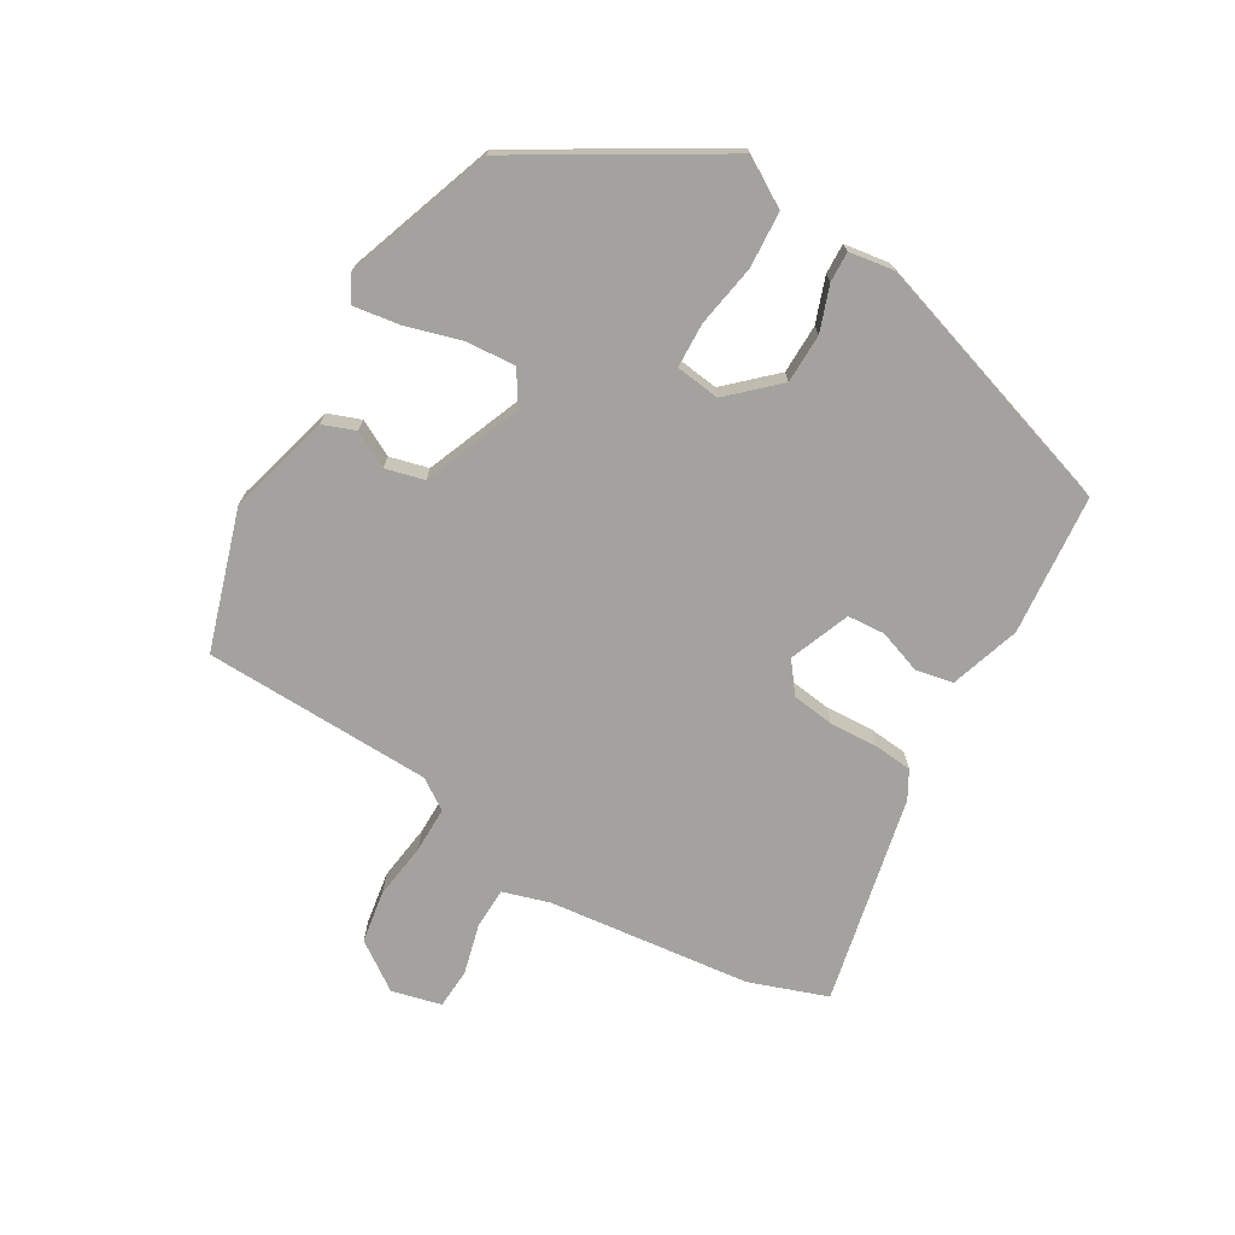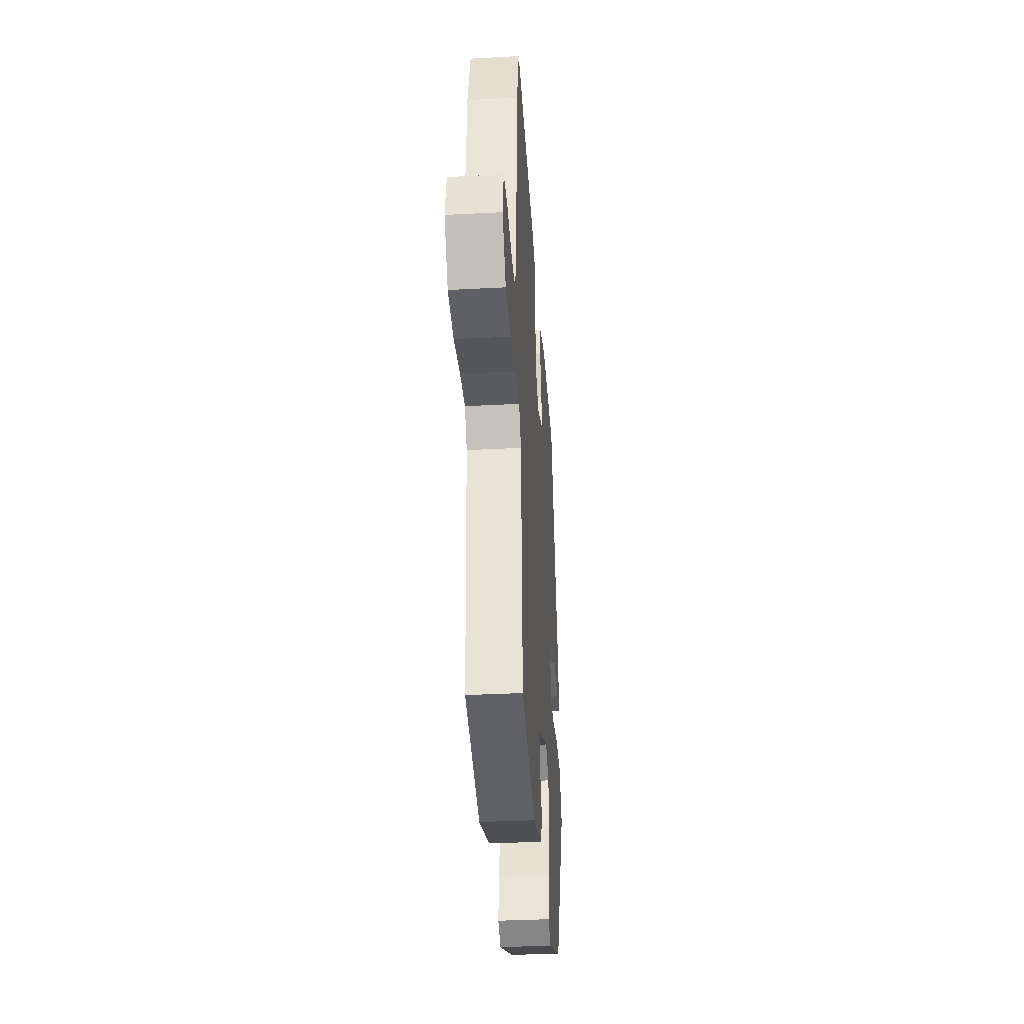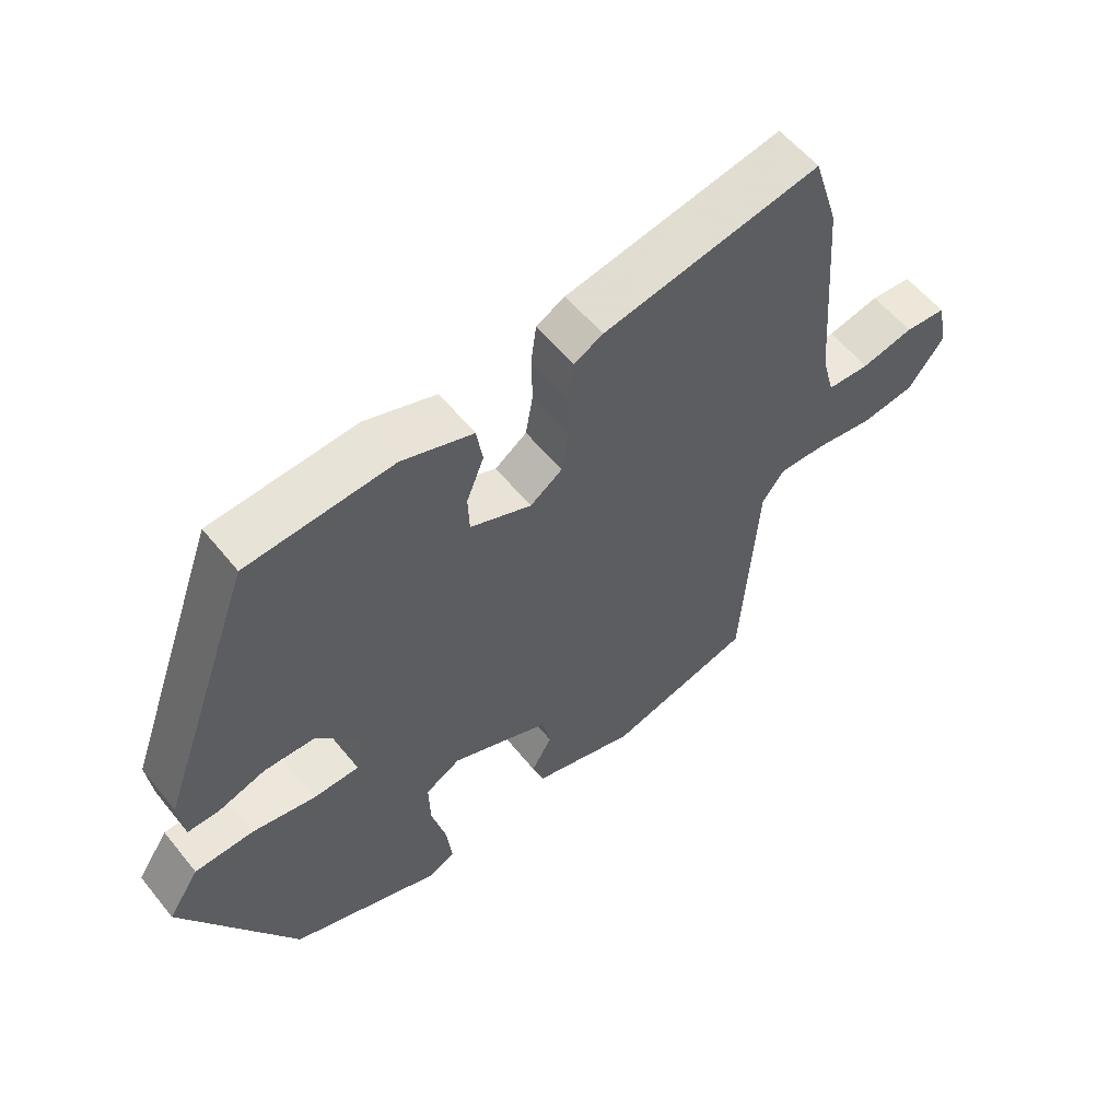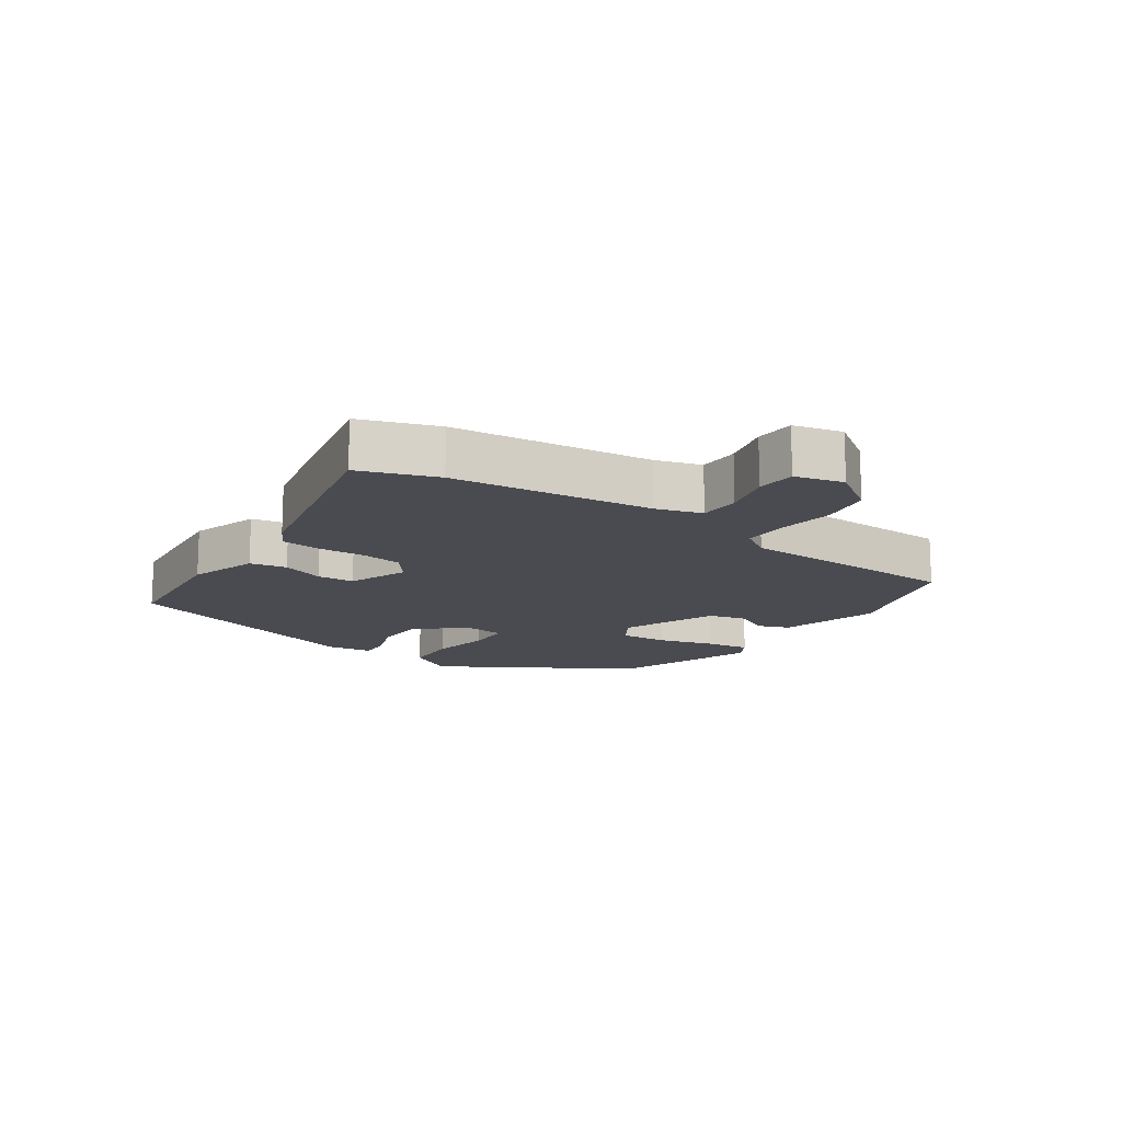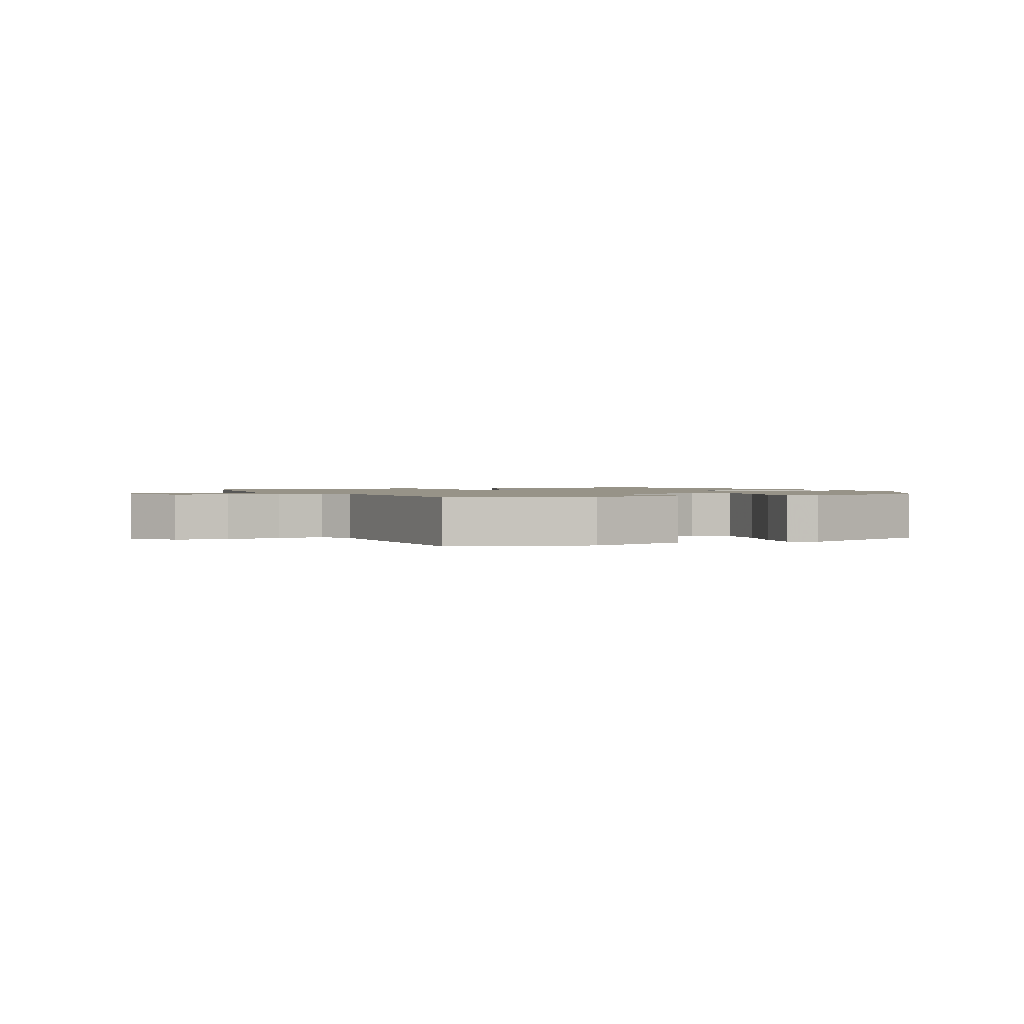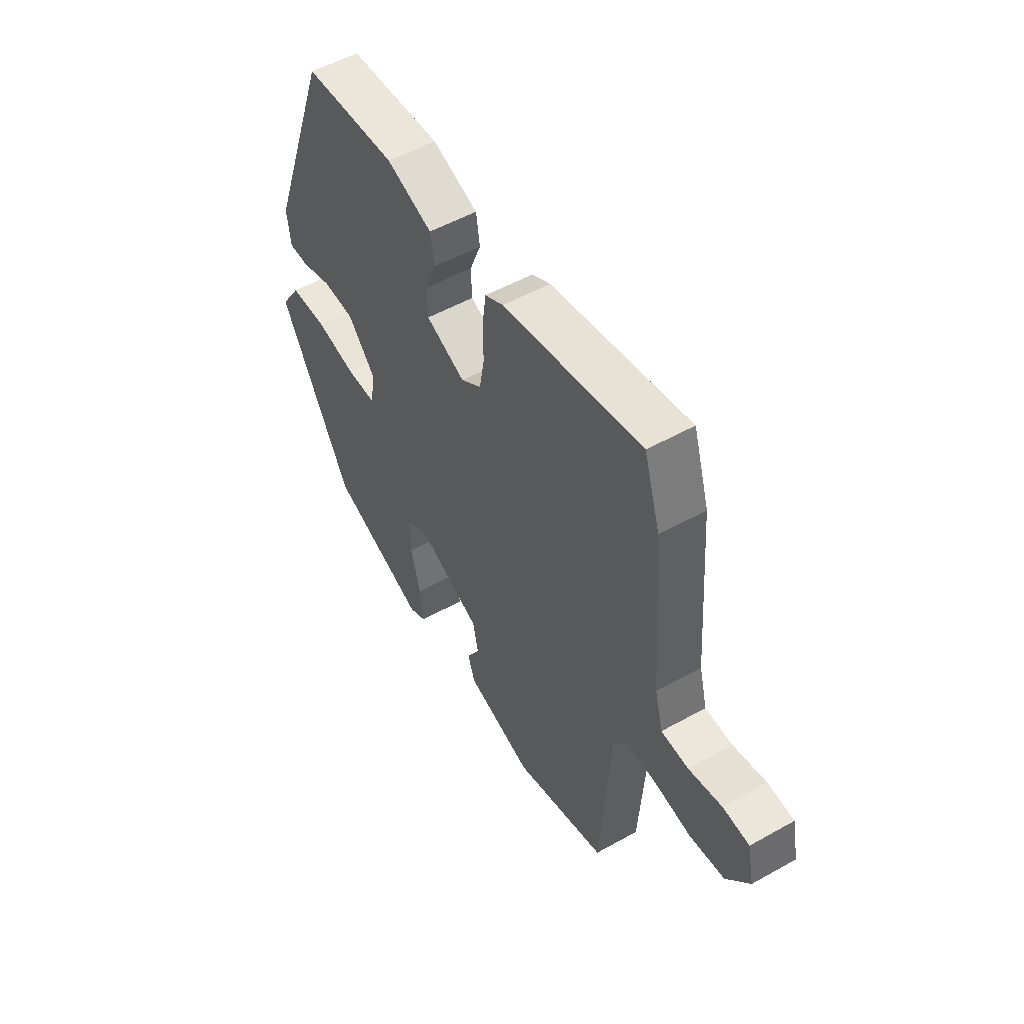
<metadata>
{"format":"obj","ext":"obj","renderer":"f3d","projection":"perspective","resolution":1024,"background":"white","views":[{"elev":-72.6,"azim":-118.3,"up":"+Y"},{"elev":-35.1,"azim":94.0,"up":"+Z"},{"elev":57.7,"azim":-38.6,"up":"+Z"},{"elev":-14.6,"azim":57.7,"up":"+Y"},{"elev":1.4,"azim":157.3,"up":"+Y"},{"elev":52.9,"azim":59.0,"up":"+Z"}]}
</metadata>
<code>
v -0.373 0.07 -0.456
v -0.541 0.07 -0.148
v -0.494 0.07 -0.076
v -0.407 0.07 -0.074
v -0.312 0.07 -0.094
v -0.243 0.07 -0.094
v -0.232 0.07 -0.026
v -0.297 0.07 0.049
v -0.373 0.07 0.053
v -0.443 0.07 0.031
v -0.49 0.07 0.031
v -0.498 0.07 0.101
v -0.354 0.07 0.497
v -0.137 0.07 0.509
v -0.03 0.07 0.47
v -0.021 0.07 0.412
v -0.047 0.07 0.346
v -0.045 0.07 0.288
v 0.047 0.07 0.248
v 0.095 0.07 0.282
v 0.106 0.07 0.347
v 0.105 0.07 0.421
v 0.113 0.07 0.481
v 0.156 0.07 0.503
v 0.481 0.07 0.561
v 0.519 0.07 0.439
v 0.543 0.07 0.125
v 0.562 0.07 0.052
v 0.626 0.07 0.048
v 0.704 0.07 0.065
v 0.766 0.07 0.059
v 0.782 0.07 -0.018
v 0.728 0.07 -0.09
v 0.647 0.07 -0.1
v 0.56 0.07 -0.085
v 0.489 0.07 -0.082
v 0.456 0.07 -0.128
v 0.433 0.07 -0.48
v 0.216 0.07 -0.539
v 0.06 0.07 -0.49
v 0.043 0.07 -0.439
v 0.074 0.07 -0.385
v 0.061 0.07 -0.325
v -0.087 0.07 -0.259
v -0.14 0.07 -0.289
v -0.138 0.07 -0.364
v -0.116 0.07 -0.453
v -0.108 0.07 -0.524
v -0.149 0.07 -0.545
v -0.373 0 -0.456
v -0.541 0 -0.148
v -0.494 0 -0.076
v -0.407 0 -0.074
v -0.312 0 -0.094
v -0.243 0 -0.094
v -0.232 0 -0.026
v -0.297 0 0.049
v -0.373 0 0.053
v -0.443 0 0.031
v -0.49 0 0.031
v -0.498 0 0.101
v -0.354 0 0.497
v -0.137 0 0.509
v -0.03 0 0.47
v -0.021 0 0.412
v -0.047 0 0.346
v -0.045 0 0.288
v 0.047 0 0.248
v 0.095 0 0.282
v 0.106 0 0.347
v 0.105 0 0.421
v 0.113 0 0.481
v 0.156 0 0.503
v 0.481 0 0.561
v 0.519 0 0.439
v 0.543 0 0.125
v 0.562 0 0.052
v 0.626 0 0.048
v 0.704 0 0.065
v 0.766 0 0.059
v 0.782 0 -0.018
v 0.728 0 -0.09
v 0.647 0 -0.1
v 0.56 0 -0.085
v 0.489 0 -0.082
v 0.456 0 -0.128
v 0.433 0 -0.48
v 0.216 0 -0.539
v 0.06 0 -0.49
v 0.043 0 -0.439
v 0.074 0 -0.385
v 0.061 0 -0.325
v -0.087 0 -0.259
v -0.14 0 -0.289
v -0.138 0 -0.364
v -0.116 0 -0.453
v -0.108 0 -0.524
v -0.149 0 -0.545
f 46 47 48 49
f 45 46 49 1
f 39 40 41 42
f 37 38 39 42
f 36 37 42 43
f 32 33 34 35
f 32 35 36
f 29 30 31 32
f 28 29 32 36
f 27 28 36 43
f 21 22 23 24
f 20 21 24 25
f 14 15 16 17
f 14 17 18
f 13 14 18
f 12 13 18
f 9 10 11 12
f 8 9 12 18
f 7 8 18 19
f 2 3 4 5
f 45 1 2 5
f 44 45 5 6
f 20 25 26 27
f 20 27 43 44
f 19 20 44
f 6 7 19 44
f 98 97 96 95
f 50 98 95 94
f 91 90 89 88
f 91 88 87 86
f 92 91 86 85
f 84 83 82 81
f 85 84 81
f 81 80 79 78
f 85 81 78 77
f 92 85 77 76
f 73 72 71 70
f 74 73 70 69
f 66 65 64 63
f 67 66 63
f 67 63 62
f 67 62 61
f 61 60 59 58
f 67 61 58 57
f 68 67 57 56
f 54 53 52 51
f 54 51 50 94
f 55 54 94 93
f 76 75 74 69
f 93 92 76 69
f 93 69 68
f 93 68 56 55
f 1 50 51 2
f 2 51 52 3
f 3 52 53 4
f 4 53 54 5
f 5 54 55 6
f 6 55 56 7
f 7 56 57 8
f 8 57 58 9
f 9 58 59 10
f 10 59 60 11
f 11 60 61 12
f 12 61 62 13
f 13 62 63 14
f 14 63 64 15
f 15 64 65 16
f 16 65 66 17
f 17 66 67 18
f 18 67 68 19
f 19 68 69 20
f 20 69 70 21
f 21 70 71 22
f 22 71 72 23
f 23 72 73 24
f 24 73 74 25
f 25 74 75 26
f 26 75 76 27
f 27 76 77 28
f 28 77 78 29
f 29 78 79 30
f 30 79 80 31
f 31 80 81 32
f 32 81 82 33
f 33 82 83 34
f 34 83 84 35
f 35 84 85 36
f 36 85 86 37
f 37 86 87 38
f 38 87 88 39
f 39 88 89 40
f 40 89 90 41
f 41 90 91 42
f 42 91 92 43
f 43 92 93 44
f 44 93 94 45
f 45 94 95 46
f 46 95 96 47
f 47 96 97 48
f 48 97 98 49
f 49 98 50 1

</code>
